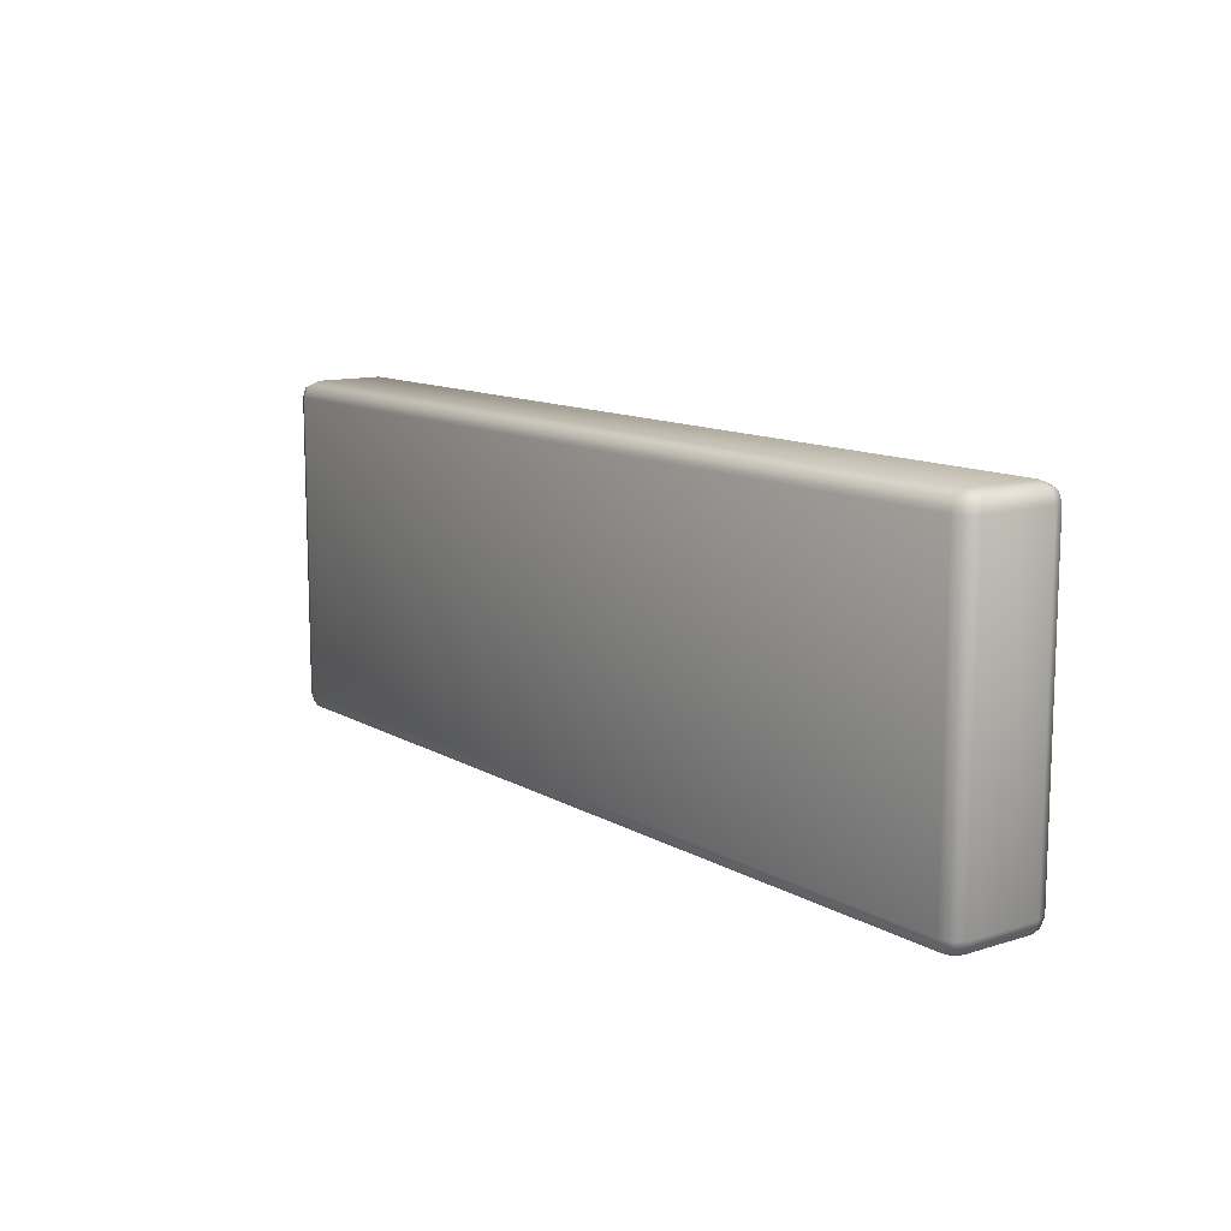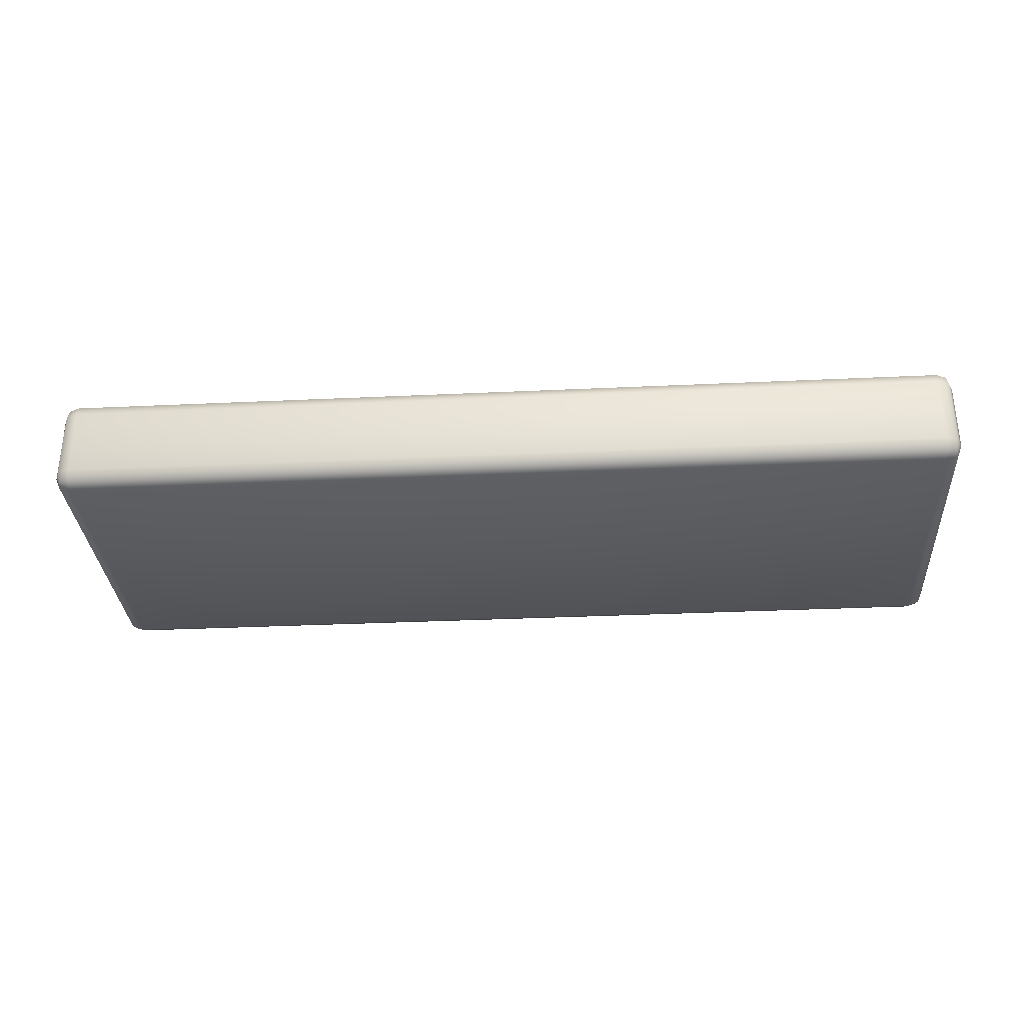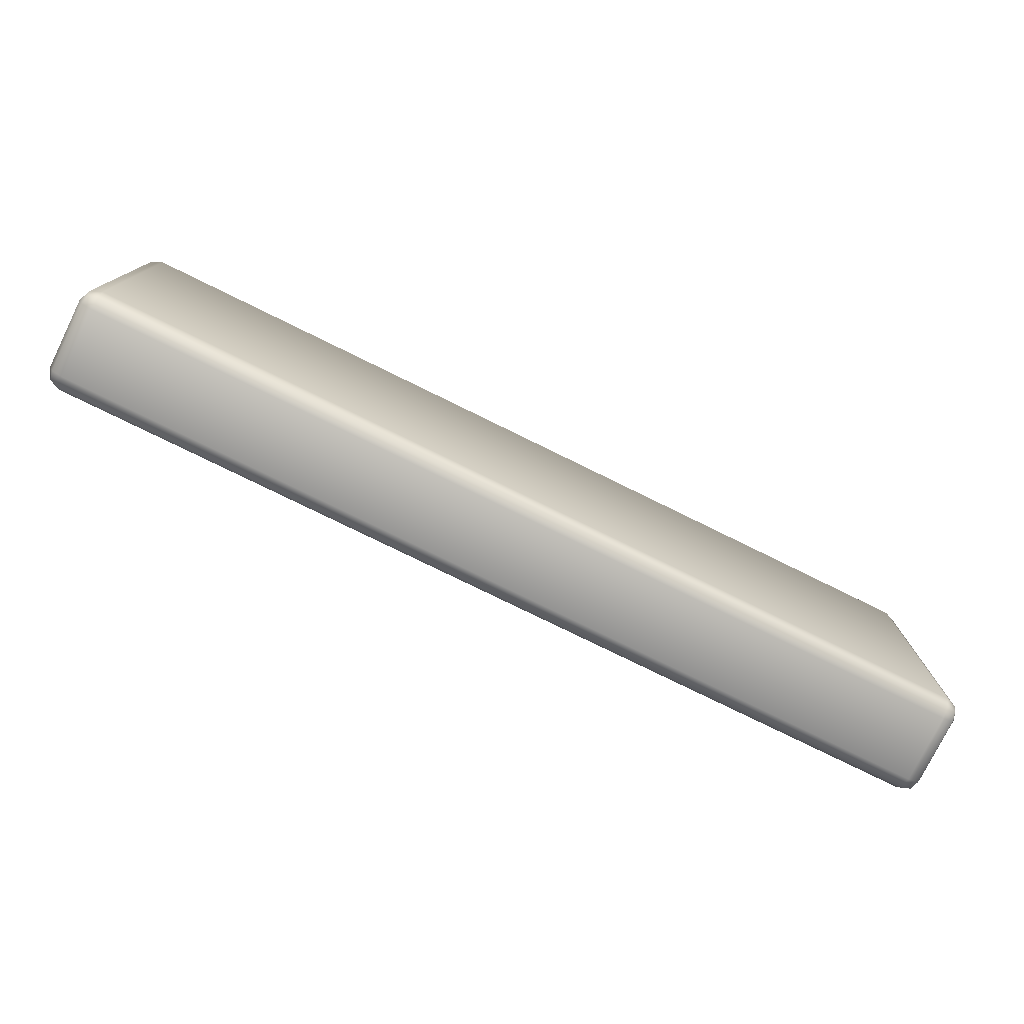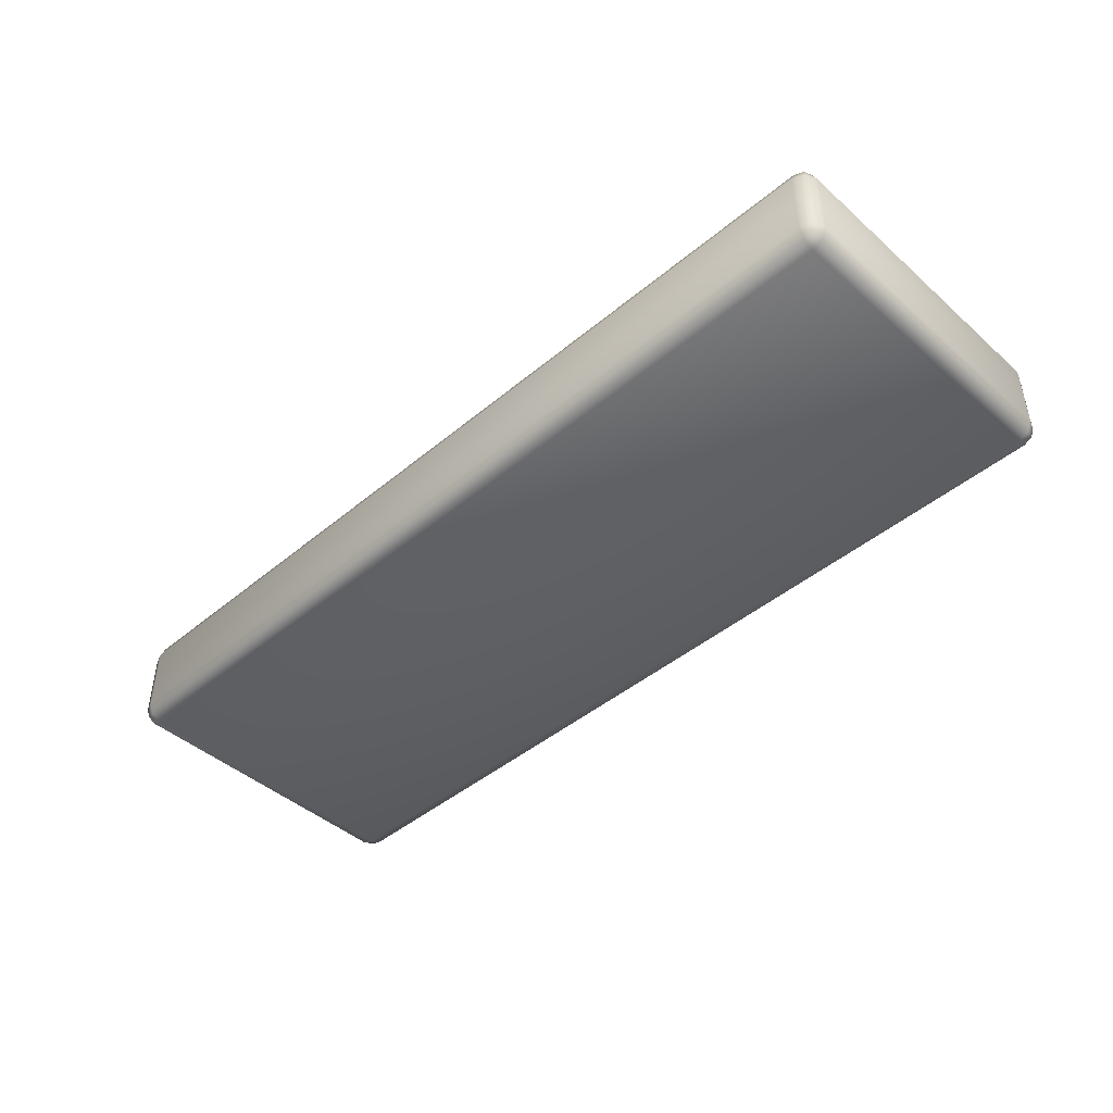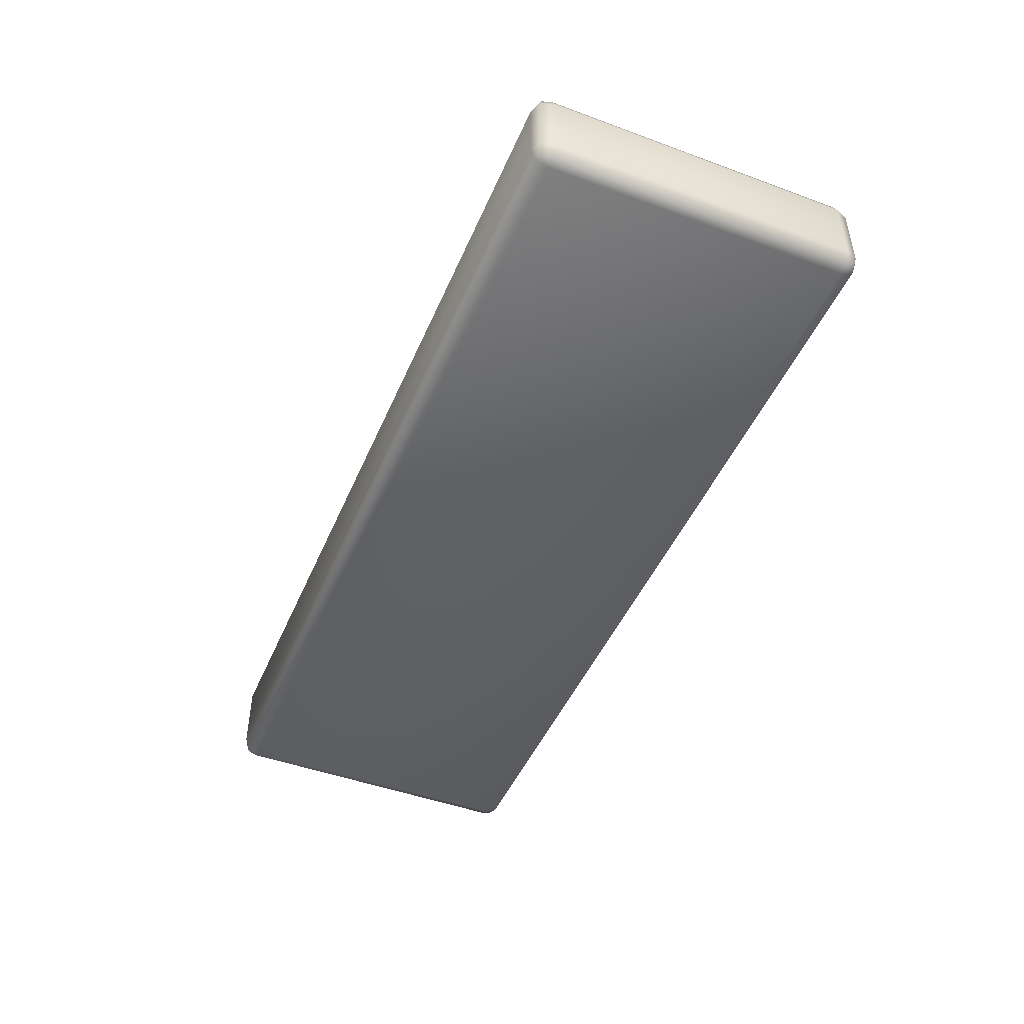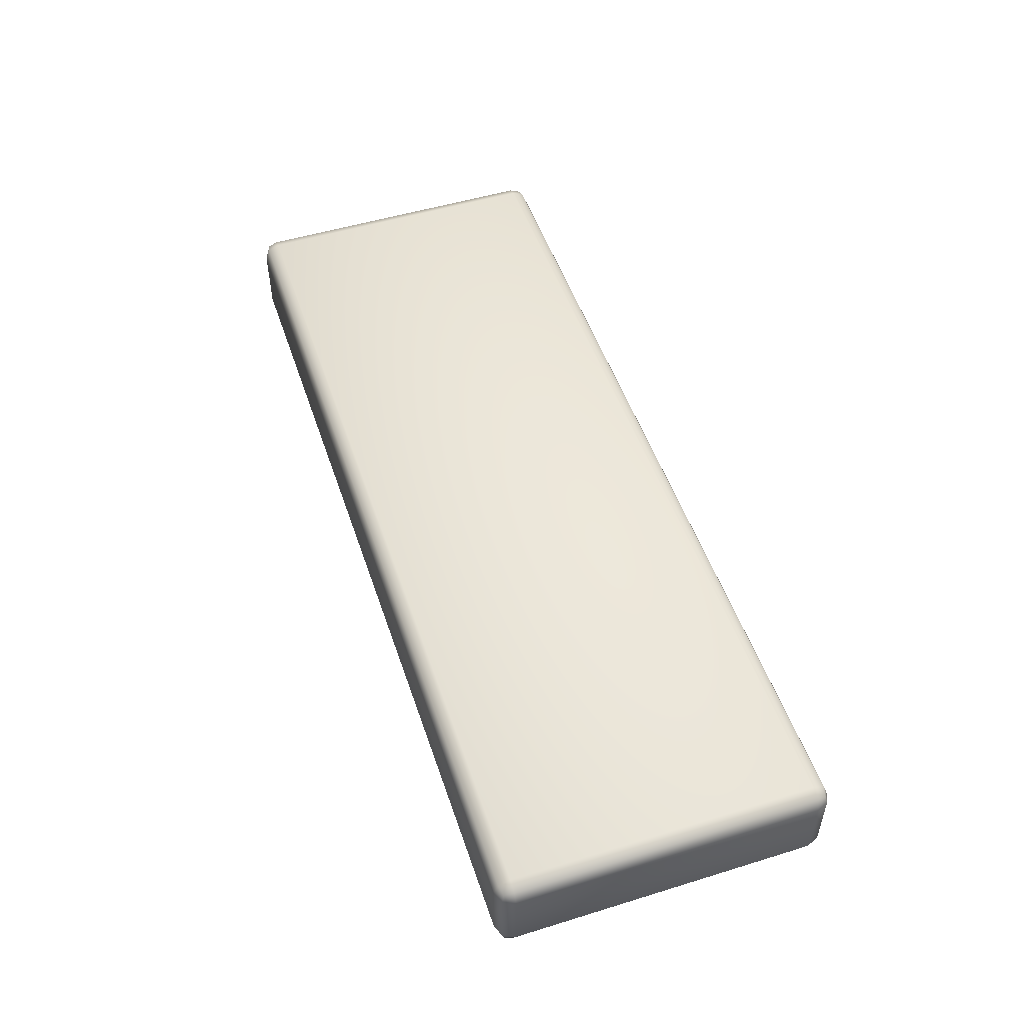
<metadata>
{"format":"obj","ext":"obj","renderer":"f3d","projection":"perspective","resolution":1024,"background":"white","views":[{"elev":11.8,"azim":53.3,"up":"+Y"},{"elev":-31.8,"azim":-176.2,"up":"+Z"},{"elev":-77.2,"azim":-26.2,"up":"+Y"},{"elev":-44.4,"azim":44.2,"up":"+Z"},{"elev":-47.1,"azim":-112.6,"up":"+Z"},{"elev":51.2,"azim":71.5,"up":"+Z"}]}
</metadata>
<code>
g Shelf
v -1.906 0.6448 0.2178
v -1.947 0.6852 0.1883
v -1.906 0.6942 0.1973
v -1.956 0.6448 0.1973
v 1.906 0.6942 0.1973
v -1.906 -0.6448 0.2178
v -1.956 -0.6448 0.1973
v -1.947 -0.6852 0.1883
v -1.906 -0.6942 0.1973
v 1.906 -0.6448 0.2178
v 1.906 -0.6942 0.1973
v 1.947 -0.6852 0.1883
v 1.956 -0.6448 0.1973
v 1.906 0.6448 0.2178
v 1.947 0.6852 0.1883
v 1.956 0.6448 0.1973
v -1.976 0.6448 0.1479
v -1.956 0.6942 0.1479
v -1.947 0.6852 0.1883
v -1.956 0.6448 0.1973
v -1.956 -0.6448 0.1973
v -1.976 0.6448 0
v -1.956 0.6942 0
v -1.976 -0.6448 0.1479
v -1.947 -0.6852 0.1883
v -1.956 -0.6942 0.1479
v -1.956 -0.6942 0
v -1.976 -0.6448 0
v -1.956 -0.6942 -0.1479
v -1.976 0.6448 -0.1479
v -1.956 0.6942 -0.1479
v -1.947 0.6852 -0.1883
v -1.956 0.6448 -0.1973
v -1.976 -0.6448 -0.1479
v -1.947 -0.6852 -0.1883
v -1.956 -0.6448 -0.1973
v -1.906 0.6448 -0.2178
v -1.906 0.6942 -0.1973
v -1.947 0.6852 -0.1883
v -1.956 0.6448 -0.1973
v -1.956 -0.6448 -0.1973
v 1.906 0.6448 -0.2178
v 1.906 0.6942 -0.1973
v 1.947 0.6852 -0.1883
v 1.956 0.6448 -0.1973
v -1.906 -0.6448 -0.2178
v -1.947 -0.6852 -0.1883
v -1.906 -0.6942 -0.1973
v 1.906 -0.6942 -0.1973
v 1.906 -0.6448 -0.2178
v 1.956 -0.6448 -0.1973
v 1.947 -0.6852 -0.1883
v 1.976 0.6448 0.1479
v 1.947 0.6852 0.1883
v 1.956 0.6942 0.1479
v 1.956 0.6448 0.1973
v 1.956 0.6942 0
v 1.976 -0.6448 0.1479
v 1.956 -0.6448 0.1973
v 1.947 -0.6852 0.1883
v 1.956 -0.6942 0.1479
v 1.976 -0.6448 0
v 1.956 -0.6942 0
v 1.976 0.6448 0
v 1.956 0.6942 -0.1479
v 1.976 -0.6448 -0.1479
v 1.956 -0.6942 -0.1479
v 1.947 -0.6852 -0.1883
v 1.956 -0.6448 -0.1973
v 1.976 0.6448 -0.1479
v 1.947 0.6852 -0.1883
v 1.956 0.6448 -0.1973
v 1.906 0.7147 -0.1479
v 1.906 0.6942 -0.1973
v 1.947 0.6852 -0.1883
v 1.956 0.6942 -0.1479
v 1.956 0.6942 0
v -1.906 0.7147 -0.1479
v -1.906 0.6942 -0.1973
v -1.947 0.6852 -0.1883
v -1.956 0.6942 -0.1479
v -1.906 0.7147 0
v -1.956 0.6942 0
v 1.906 0.7147 0
v 1.956 0.6942 0.1479
v -1.906 0.7147 0.1479
v -1.956 0.6942 0.1479
v -1.947 0.6852 0.1883
v -1.906 0.6942 0.1973
v 1.906 0.7147 0.1479
v 1.947 0.6852 0.1883
v 1.906 0.6942 0.1973
v -1.906 -0.7147 0.1479
v -1.956 -0.6942 0.1479
v -1.947 -0.6852 0.1883
v -1.906 -0.6942 0.1973
v 1.906 -0.6942 0.1973
v -1.906 -0.7147 0
v -1.956 -0.6942 0
v 1.906 -0.7147 0.1479
v 1.947 -0.6852 0.1883
v 1.956 -0.6942 0.1479
v 1.956 -0.6942 0
v 1.906 -0.7147 0
v 1.956 -0.6942 -0.1479
v -1.906 -0.7147 -0.1479
v -1.956 -0.6942 -0.1479
v -1.947 -0.6852 -0.1883
v -1.906 -0.6942 -0.1973
v 1.906 -0.7147 -0.1479
v 1.947 -0.6852 -0.1883
v 1.906 -0.6942 -0.1973
g Shelf_0
f 3 2 1
f 2 4 1
f 3 1 5
f 6 1 4
f 7 6 4
f 7 8 6
f 8 9 6
f 10 6 9
f 1 6 10
f 11 10 9
f 11 12 10
f 12 13 10
f 1 14 5
f 14 1 10
f 10 13 14
f 15 5 14
f 13 16 14
f 16 15 14
f 19 18 17
f 20 19 17
f 21 20 17
f 22 17 18
f 23 22 18
f 24 21 17
f 17 22 24
f 25 21 24
f 26 25 24
f 26 24 27
f 24 28 27
f 22 28 24
f 27 28 29
f 30 22 23
f 22 30 28
f 31 30 23
f 31 32 30
f 32 33 30
f 28 34 29
f 30 34 28
f 34 30 33
f 35 29 34
f 36 34 33
f 36 35 34
f 39 38 37
f 40 39 37
f 41 40 37
f 42 37 38
f 43 42 38
f 43 44 42
f 44 45 42
f 46 41 37
f 37 42 46
f 47 41 46
f 48 47 46
f 48 46 49
f 42 45 50
f 42 50 46
f 46 50 49
f 45 51 50
f 52 49 50
f 51 52 50
f 55 54 53
f 54 56 53
f 55 53 57
f 58 53 56
f 59 58 56
f 59 60 58
f 60 61 58
f 62 58 61
f 53 58 62
f 63 62 61
f 53 64 57
f 64 53 62
f 57 64 65
f 66 62 63
f 64 62 66
f 67 66 63
f 67 68 66
f 68 69 66
f 64 70 65
f 70 64 66
f 70 66 69
f 71 65 70
f 72 70 69
f 72 71 70
f 75 74 73
f 76 75 73
f 77 76 73
f 73 74 78
f 74 79 78
f 79 80 78
f 80 81 78
f 78 81 82
f 73 78 82
f 81 83 82
f 84 77 73
f 84 73 82
f 85 77 84
f 82 83 86
f 84 82 86
f 83 87 86
f 87 88 86
f 88 89 86
f 90 85 84
f 90 84 86
f 86 89 90
f 91 85 90
f 89 92 90
f 92 91 90
f 95 94 93
f 96 95 93
f 97 96 93
f 93 94 98
f 94 99 98
f 100 97 93
f 93 98 100
f 101 97 100
f 102 101 100
f 103 102 100
f 104 103 100
f 98 104 100
f 105 103 104
f 98 99 106
f 98 106 104
f 99 107 106
f 107 108 106
f 108 109 106
f 110 105 104
f 106 110 104
f 106 109 110
f 111 105 110
f 109 112 110
f 112 111 110

</code>
